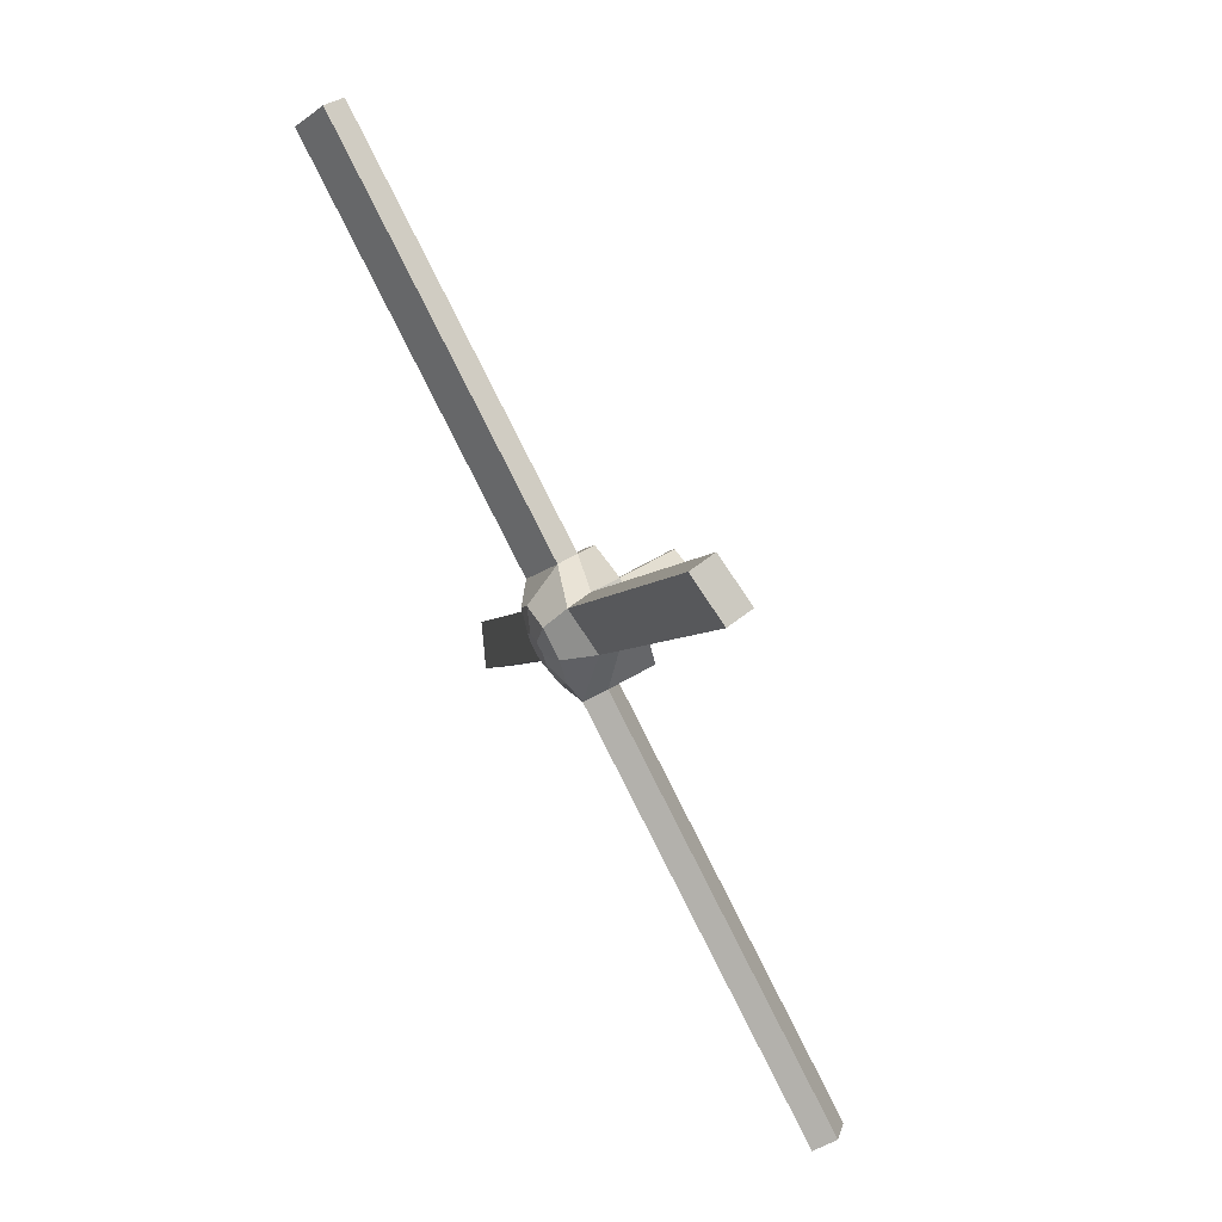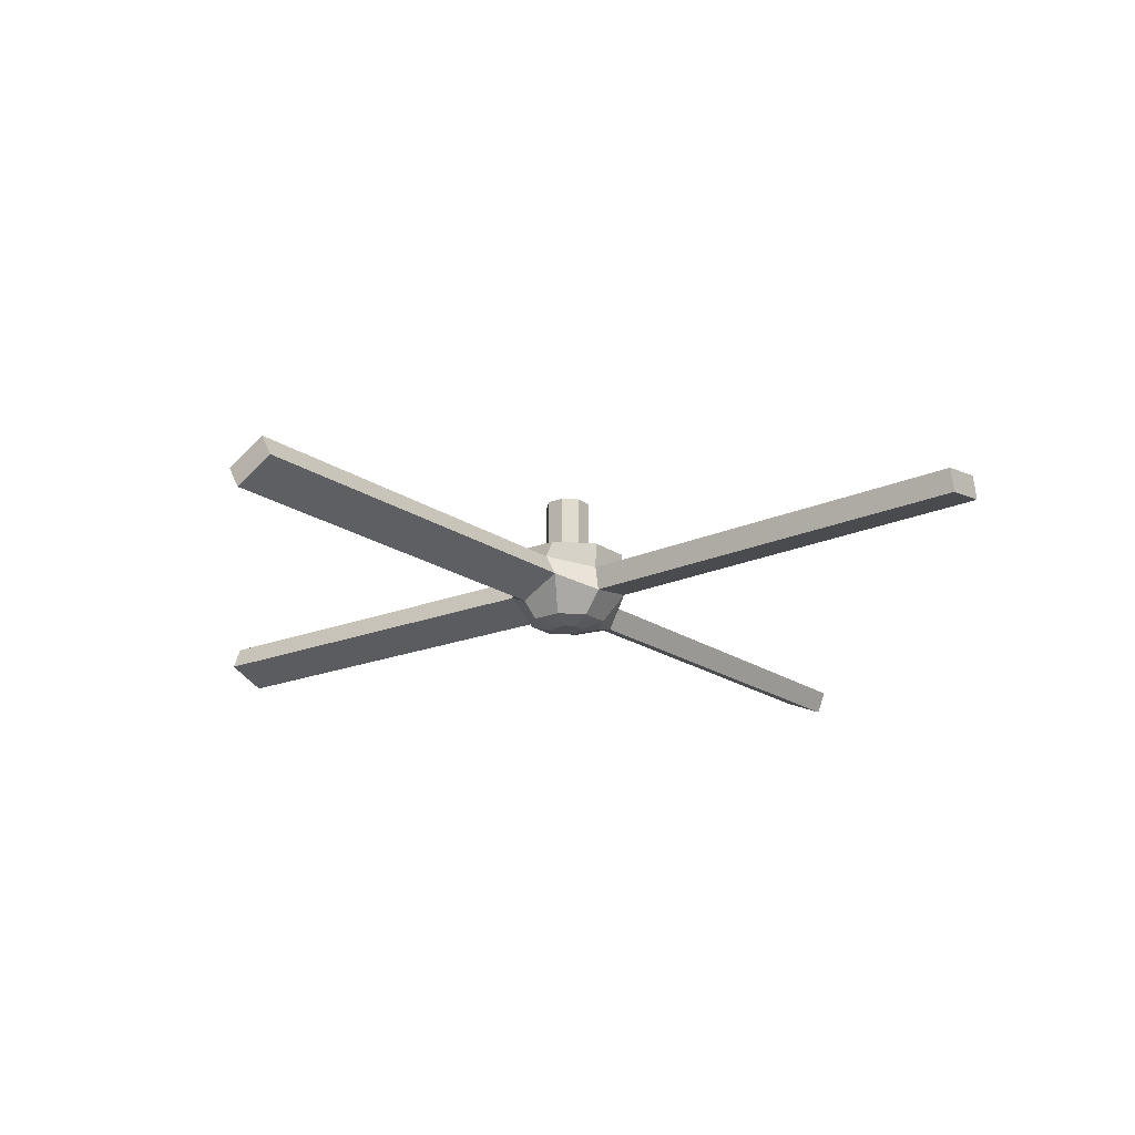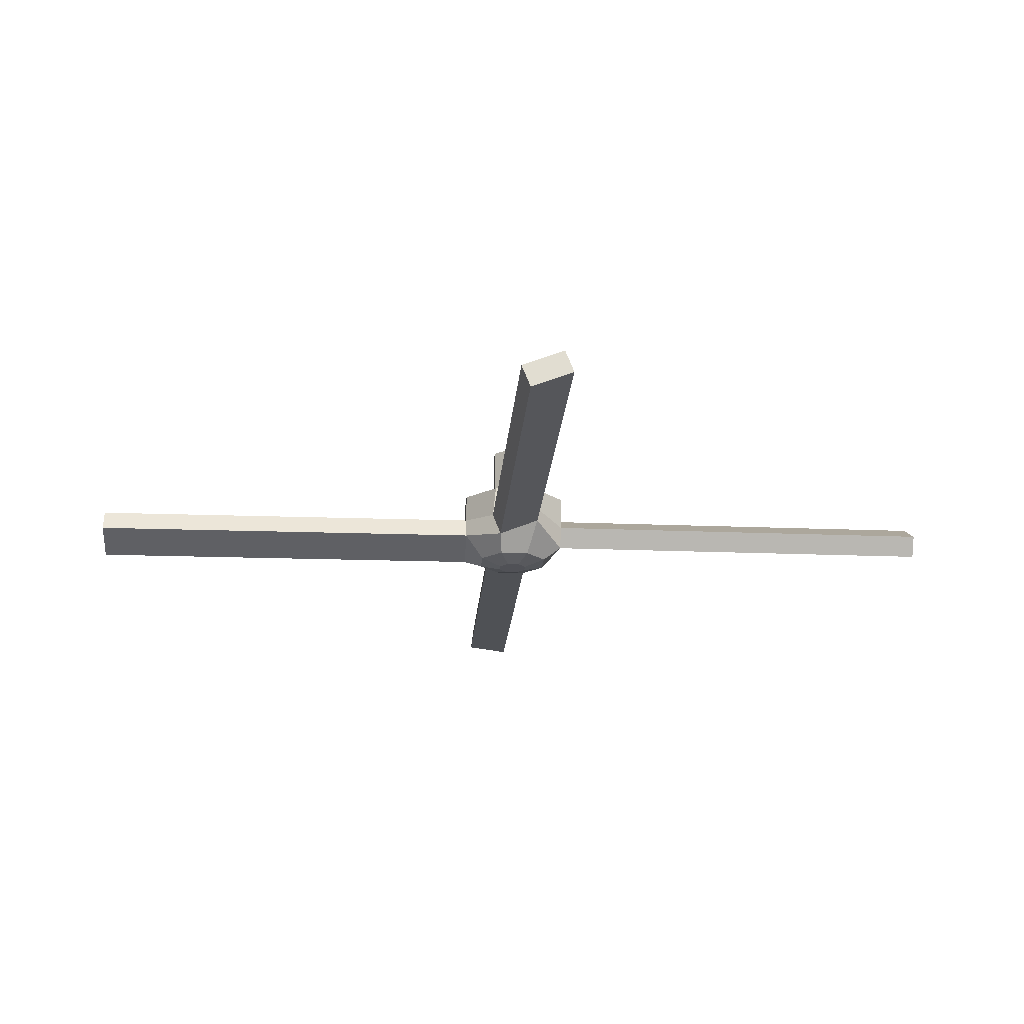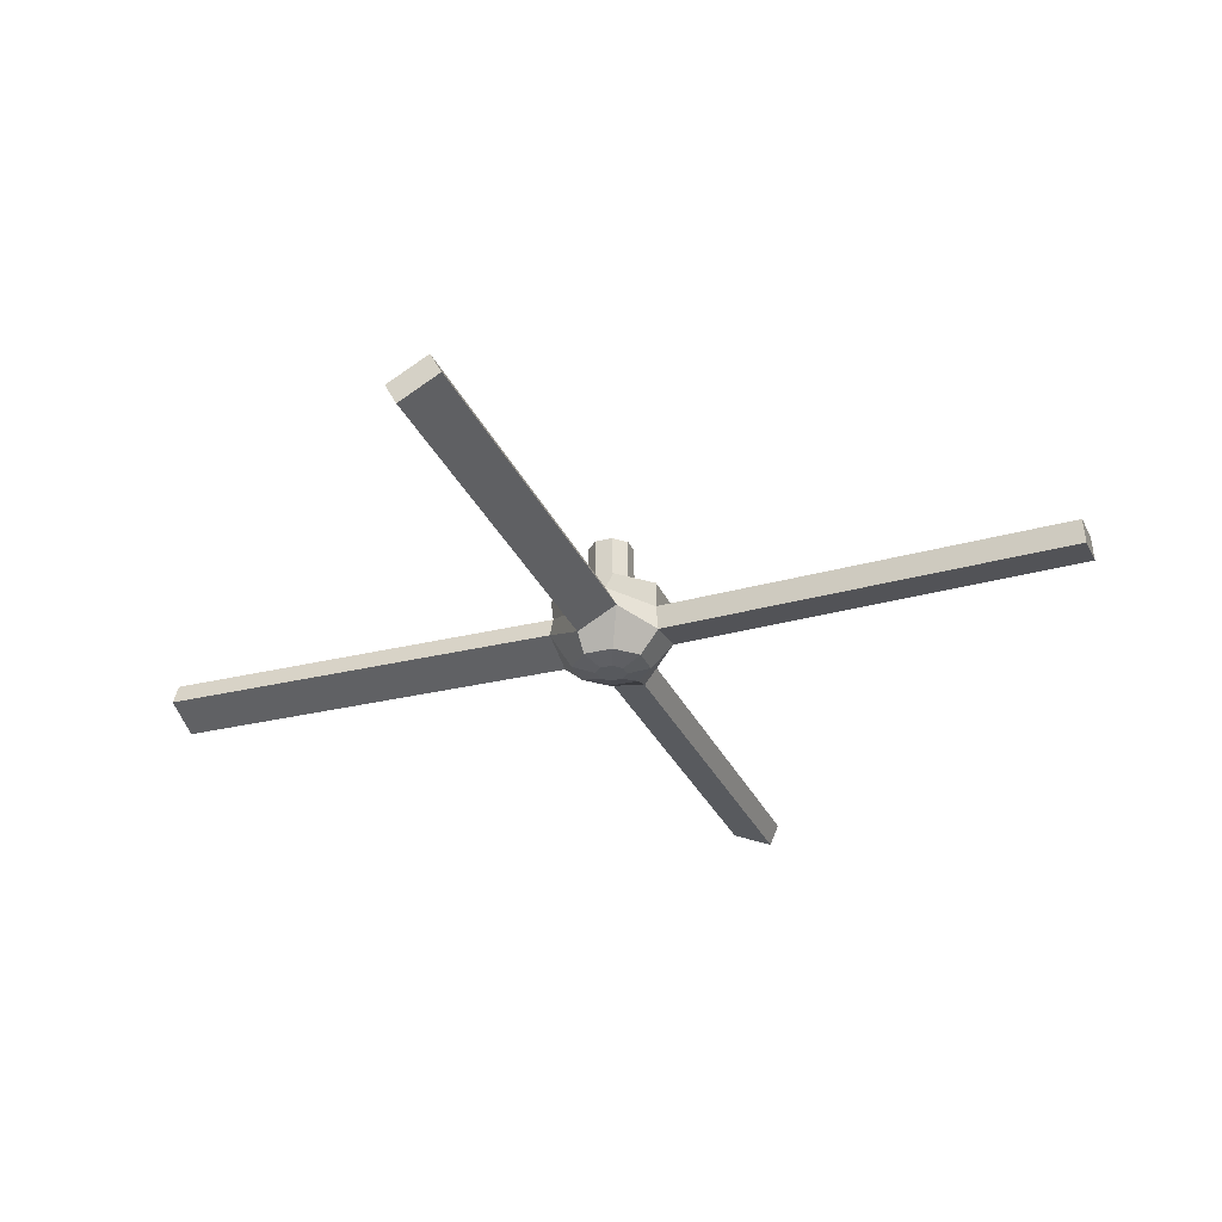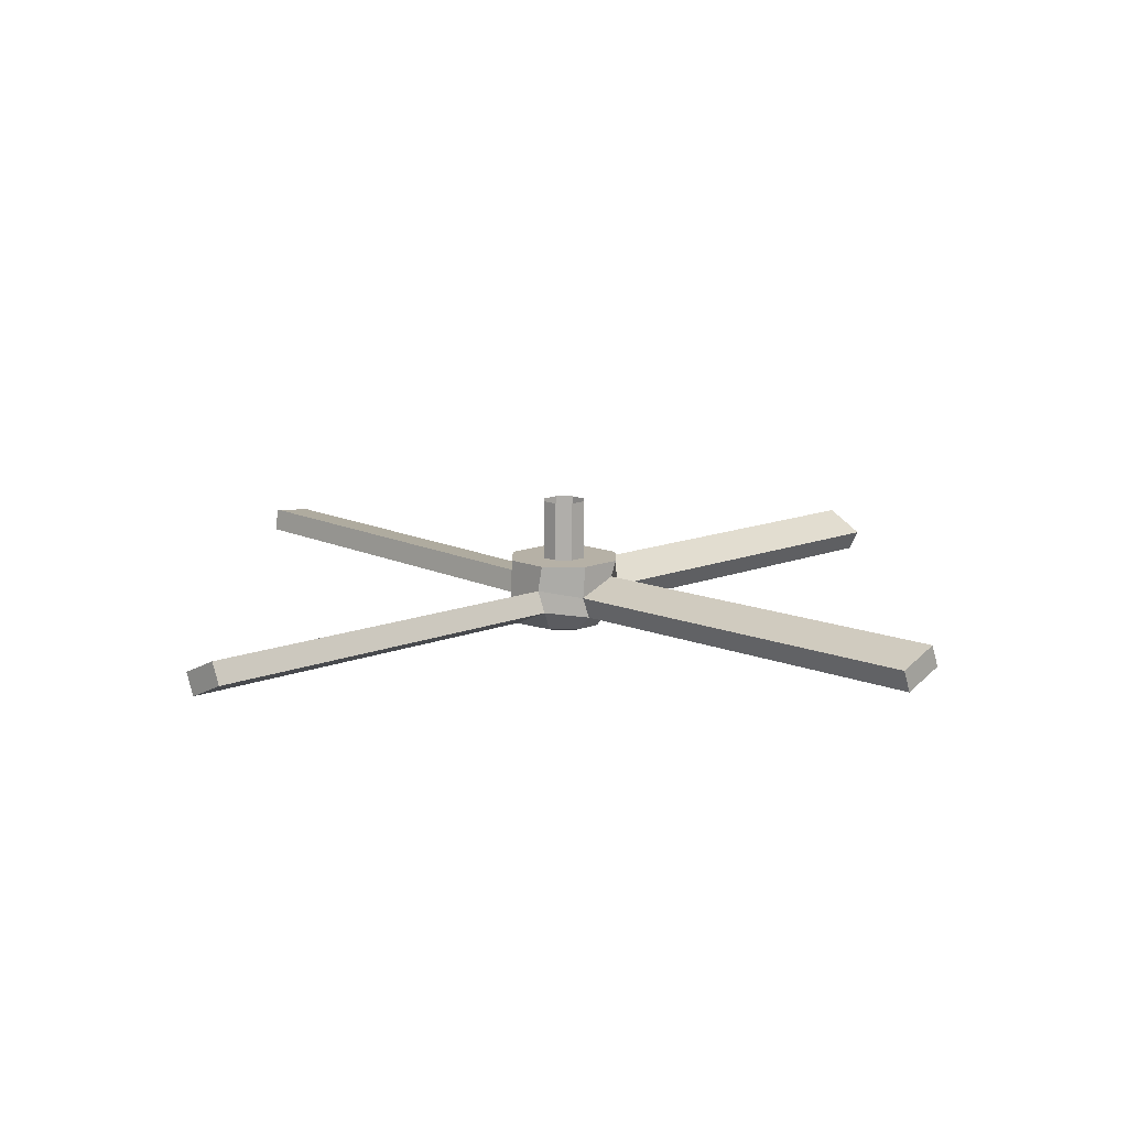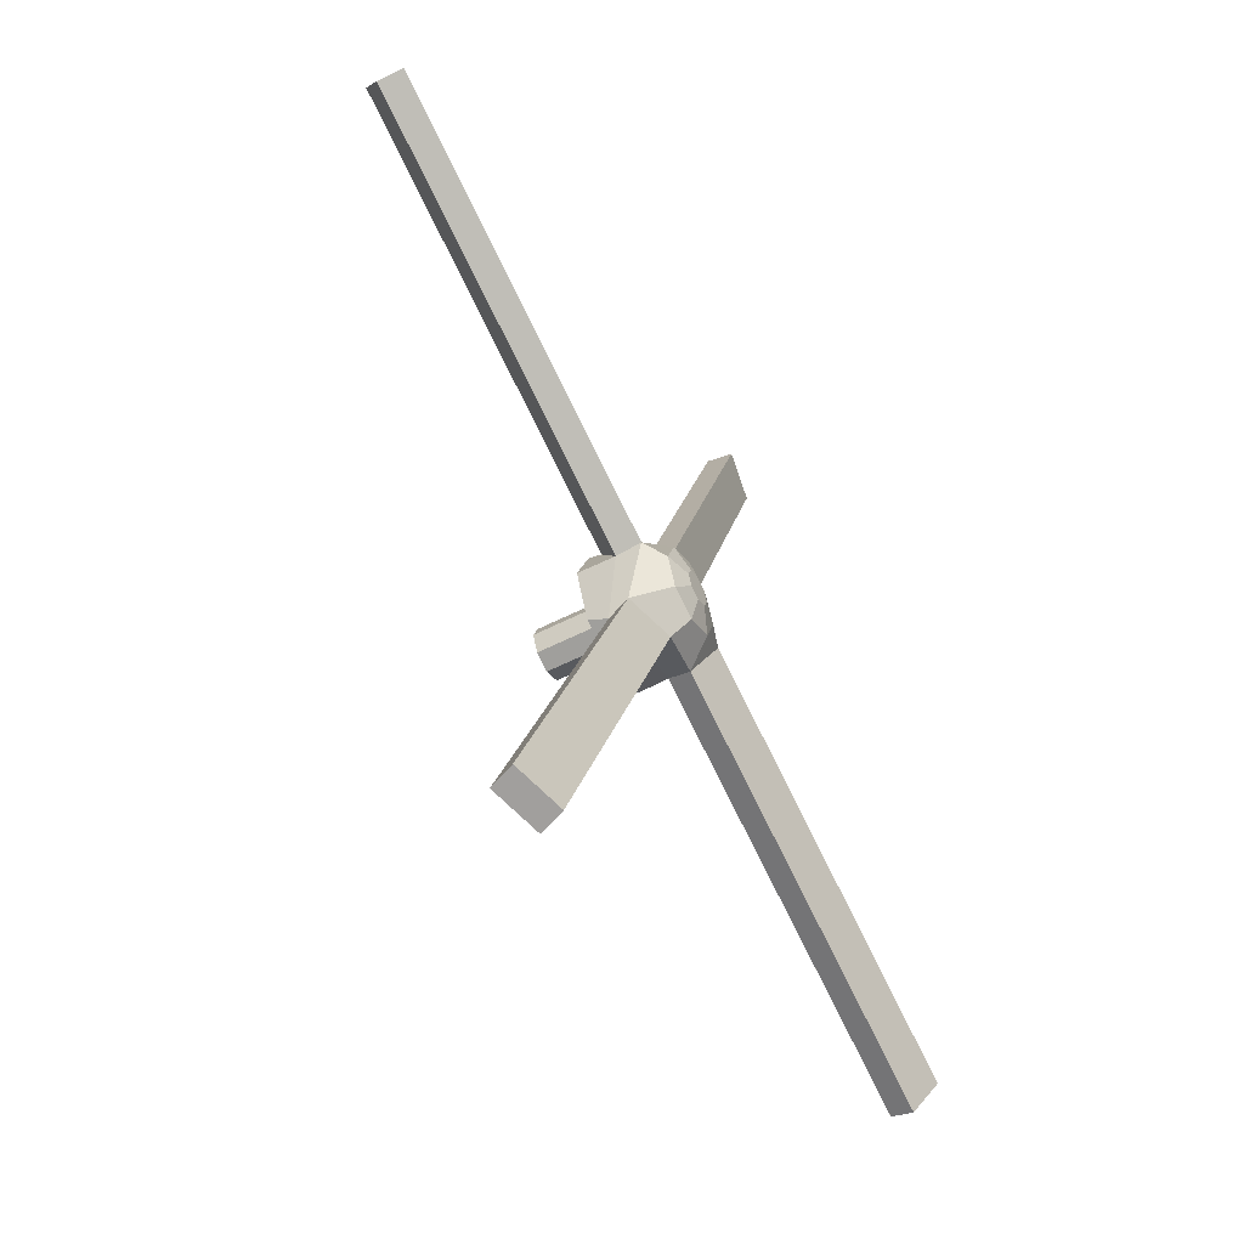
<metadata>
{"format":"obj","ext":"obj","renderer":"f3d","projection":"perspective","resolution":1024,"background":"white","views":[{"elev":67.6,"azim":60.6,"up":"+Z"},{"elev":-19.1,"azim":-29.9,"up":"+Y"},{"elev":-20.4,"azim":-161.6,"up":"+Y"},{"elev":-29.2,"azim":-47.2,"up":"+Y"},{"elev":12.1,"azim":157.9,"up":"+Y"},{"elev":-53.9,"azim":-61.2,"up":"+Z"}]}
</metadata>
<code>
o Цилиндр
v -0 -0.6027 -0.6519
v 0 0.6027 -1
v 0.461 -0.6027 -0.461
v 0.7071 0.6027 -0.7071
v 0.6519 -0.6027 0
v 1 0.6027 0
v 0.461 -0.6027 0.461
v 0.7071 0.6027 0.7071
v -0 -0.6027 0.6519
v -0 0.6027 1
v -0.461 -0.6027 0.461
v -0.7071 0.6027 0.7071
v -0.6519 -0.6027 -0
v -1 0.6027 -0
v -0.461 -0.6027 -0.461
v -0.7071 0.6027 -0.7071
v -0.08448 -0.3243 -0.9655
v 0.05251 0.04895 -1.023
v 0.7439 0.1528 -0.6233
v 0.6835 -0.2161 -0.7704
v 1.009 -0.1501 0.02765
v 0.9485 -0.5191 -0.1194
v 0.6889 0.2573 0.7071
v 0.744 -0.1407 0.7071
v -0.01155 0.1603 1
v 0.04357 -0.2377 1
v -0.7623 0.3621 0.5744
v -0.6884 0.009413 0.7521
v -1.019 -0.004512 -0.04635
v -0.9454 -0.3572 0.1314
v -0.6038 0.3321 -0.7494
v -0.7408 -0.04122 -0.6918
v 3.342 0.4313 7.174
v 3.397 0.03326 7.174
v 2.642 0.3342 7.467
v 2.697 -0.06375 7.467
v -7.229 0.3572 3.255
v -7.155 0.004512 3.432
v -7.486 -0.009413 2.634
v -7.412 -0.3621 2.811
v -2.782 -0.3321 -7.425
v -2.645 0.04122 -7.482
v -3.301 0.3243 -7.209
v -3.438 -0.04895 -7.151
v 7.226 0.1445 -3.266
v 7.165 -0.2245 -3.414
v 7.491 -0.1585 -2.615
v 7.43 -0.5274 -2.763
v -0 -0.7094 -0.2639
v 0.1866 -0.7094 -0.1866
v 0.2639 -0.7094 0
v 0.1866 -0.7094 0.1866
v -0 -0.7094 0.2639
v -0.1866 -0.7094 0.1866
v -0.2639 -0.7094 -0
v -0.1866 -0.7094 -0.1866
v -0 -0.7094 -0
v -0 0.6027 -0.3853
v 0.2725 0.6027 -0.2725
v 0.3853 0.6027 0
v 0.2725 0.6027 0.2725
v -0 0.6027 0.3853
v -0.2725 0.6027 0.2725
v -0.3853 0.6027 -0
v -0.2725 0.6027 -0.2725
v -0 1.631 -0.3853
v 0.2725 1.631 -0.2725
v 0.3853 1.631 0
v 0.2725 1.631 0.2725
v -0 1.631 0.3853
v -0.2725 1.631 0.2725
v -0.3853 1.631 -0
v -0.2725 1.631 -0.2725
f 18 2 4 19
f 19 4 6 21
f 21 6 8 23
f 23 8 10 25
f 25 10 12 27
f 27 12 14 29
f 3 5 51 50
f 29 14 16 31
f 31 16 2 18
f 9 11 54 53
f 15 32 17 1
f 17 32 44 41
f 13 30 32 15
f 30 29 31 32
f 11 28 30 13
f 29 30 40 39
f 9 26 28 11
f 26 25 27 28
f 7 24 26 9
f 26 24 34 36
f 5 22 24 7
f 22 21 23 24
f 3 20 22 5
f 19 21 47 45
f 1 17 20 3
f 17 18 19 20
f 34 33 35 36
f 25 26 36 35
f 24 23 33 34
f 23 25 35 33
f 38 37 39 40
f 28 27 37 38
f 30 28 38 40
f 27 29 39 37
f 44 43 42 41
f 18 17 41 42
f 31 18 42 43
f 32 31 43 44
f 46 45 47 48
f 21 22 48 47
f 20 19 45 46
f 22 20 46 48
f 15 1 49 56
f 1 3 50 49
f 5 7 52 51
f 11 13 55 54
f 7 9 53 52
f 13 15 56 55
f 53 54 57
f 51 52 57
f 49 50 57
f 56 49 57
f 54 55 57
f 52 53 57
f 50 51 57
f 55 56 57
f 16 14 64 65
f 6 4 59 60
f 12 10 62 63
f 2 16 65 58
f 4 2 58 59
f 8 6 60 61
f 14 12 63 64
f 10 8 61 62
f 58 65 73 66
f 64 63 71 72
f 62 61 69 70
f 60 59 67 68
f 65 64 72 73
f 63 62 70 71
f 61 60 68 69
f 59 58 66 67

</code>
